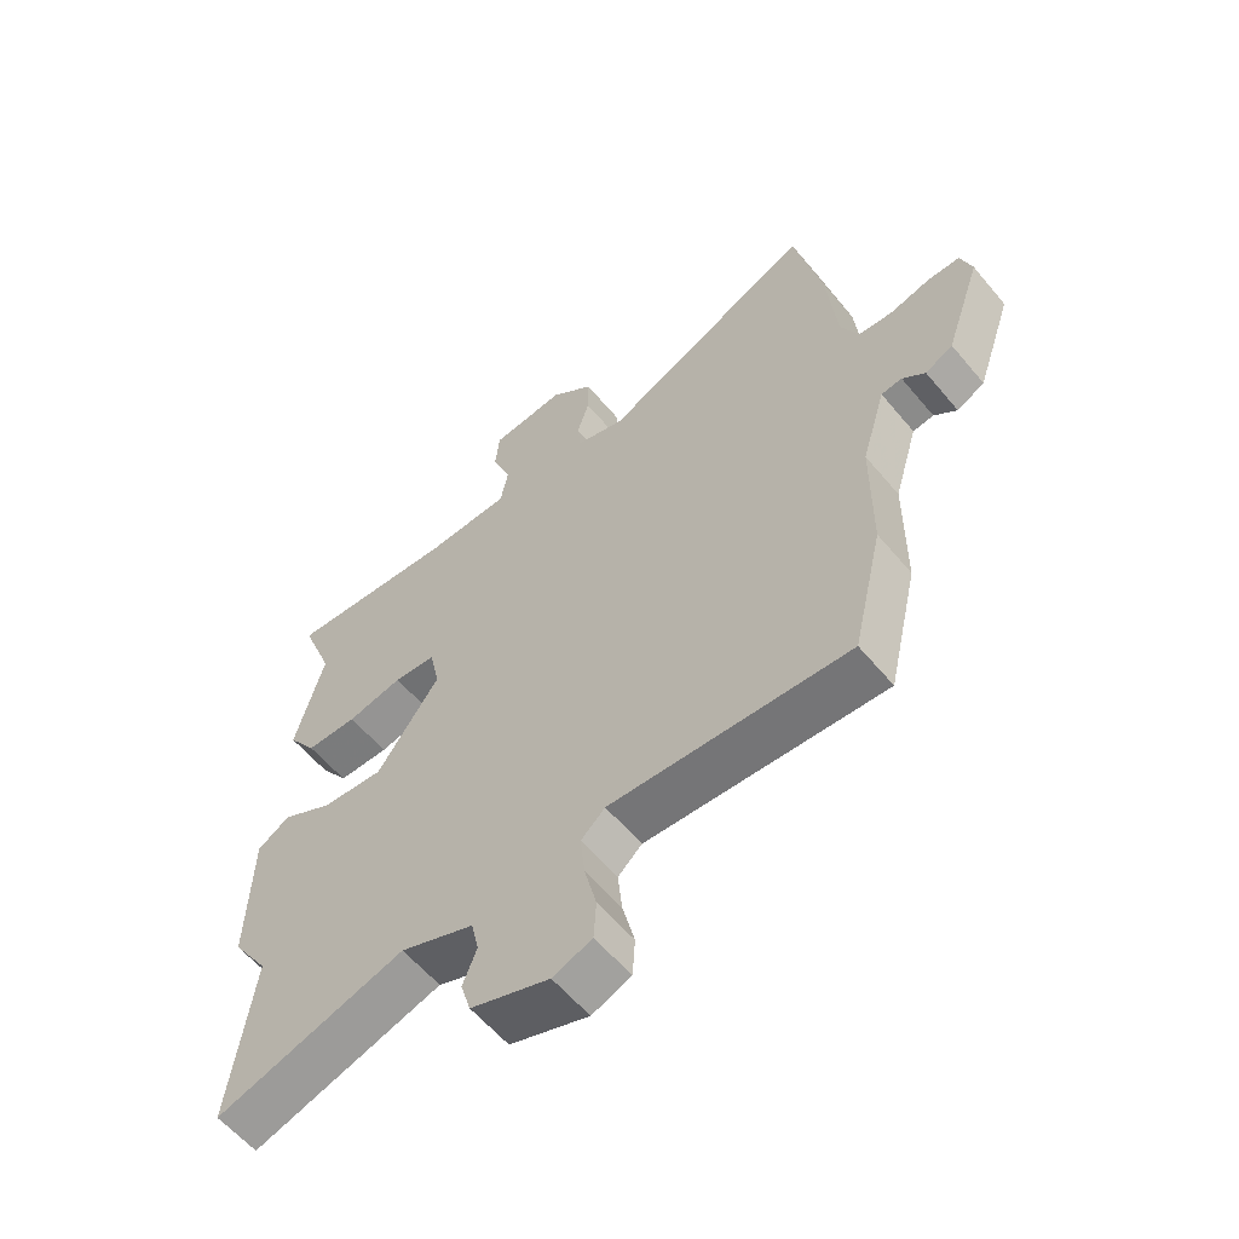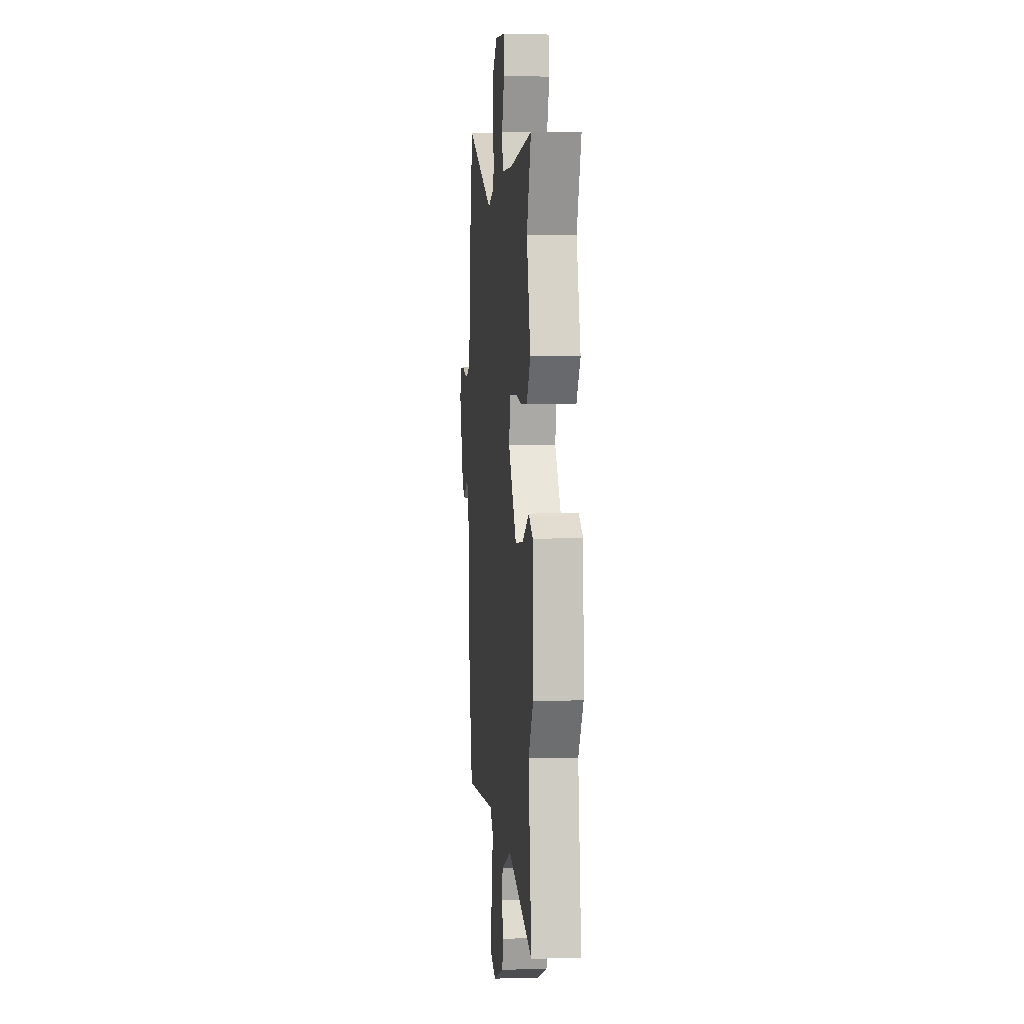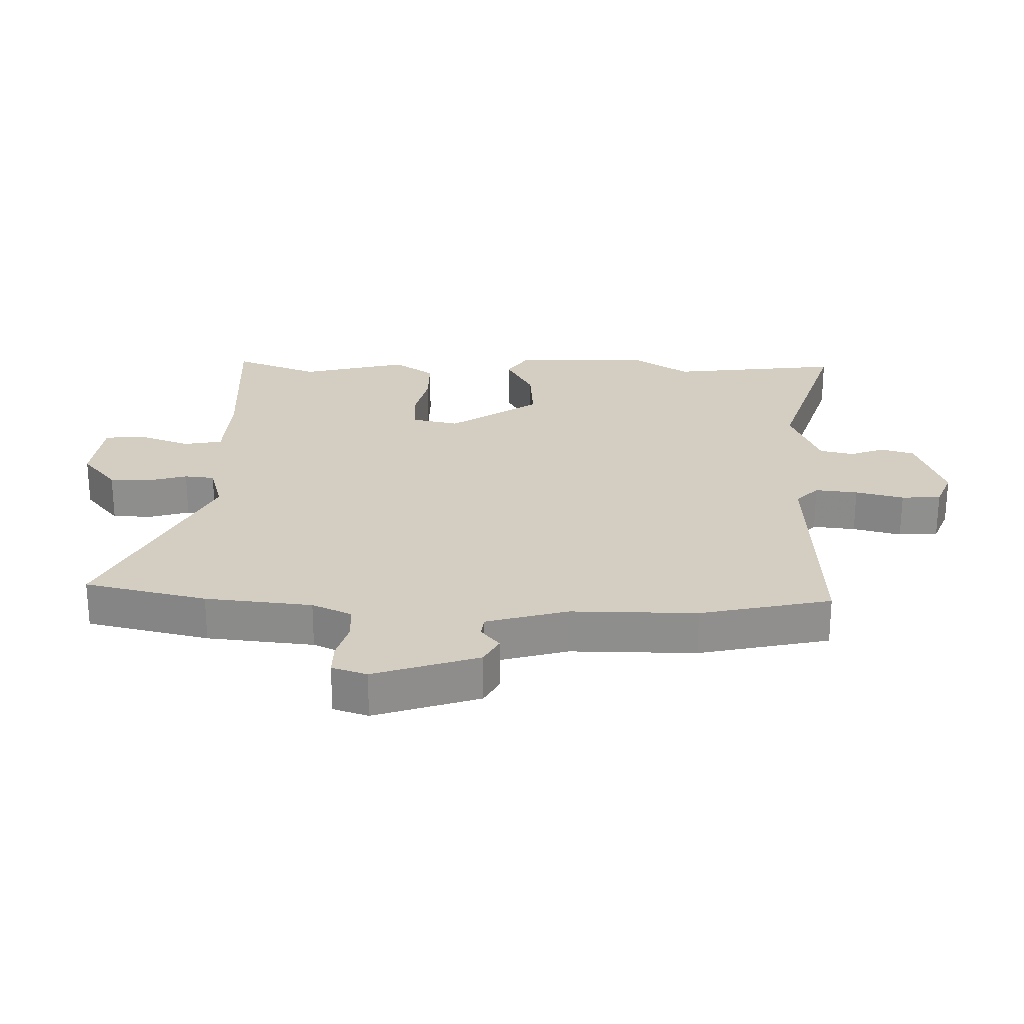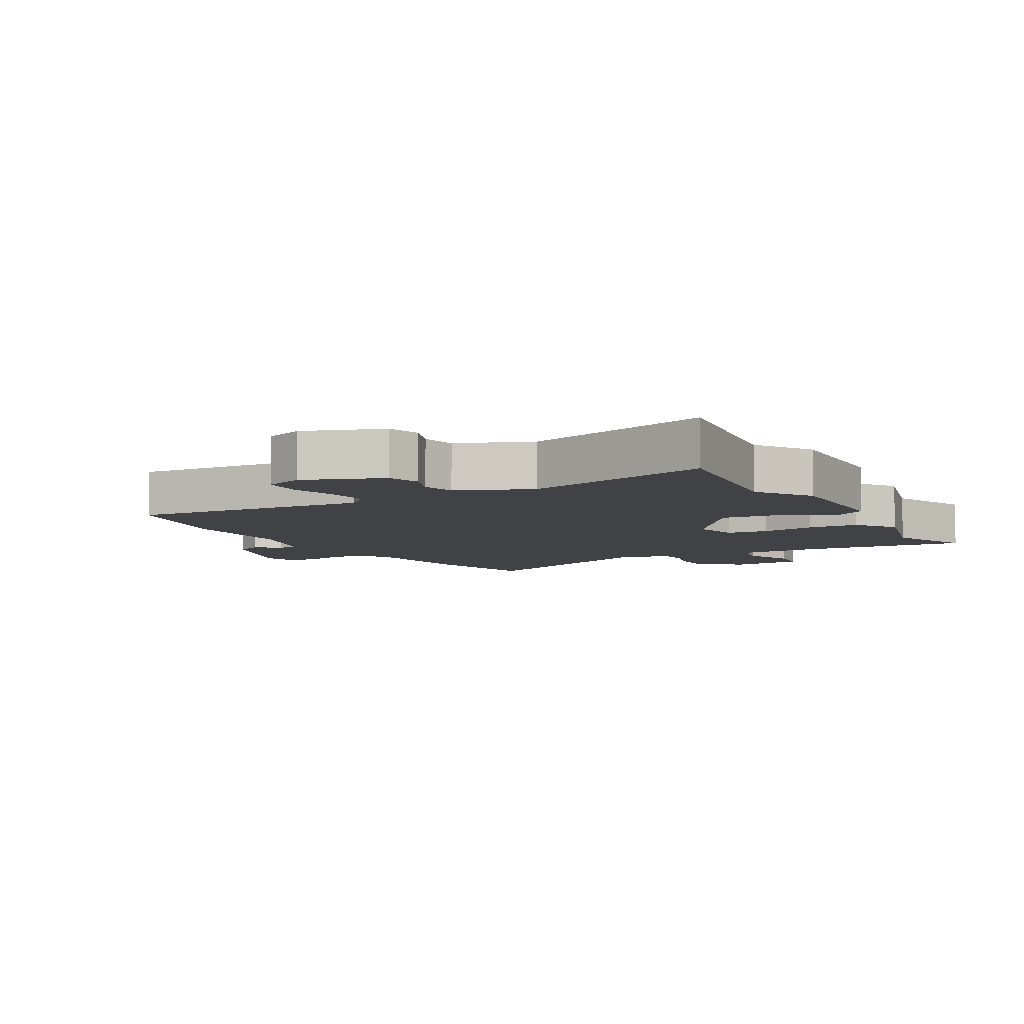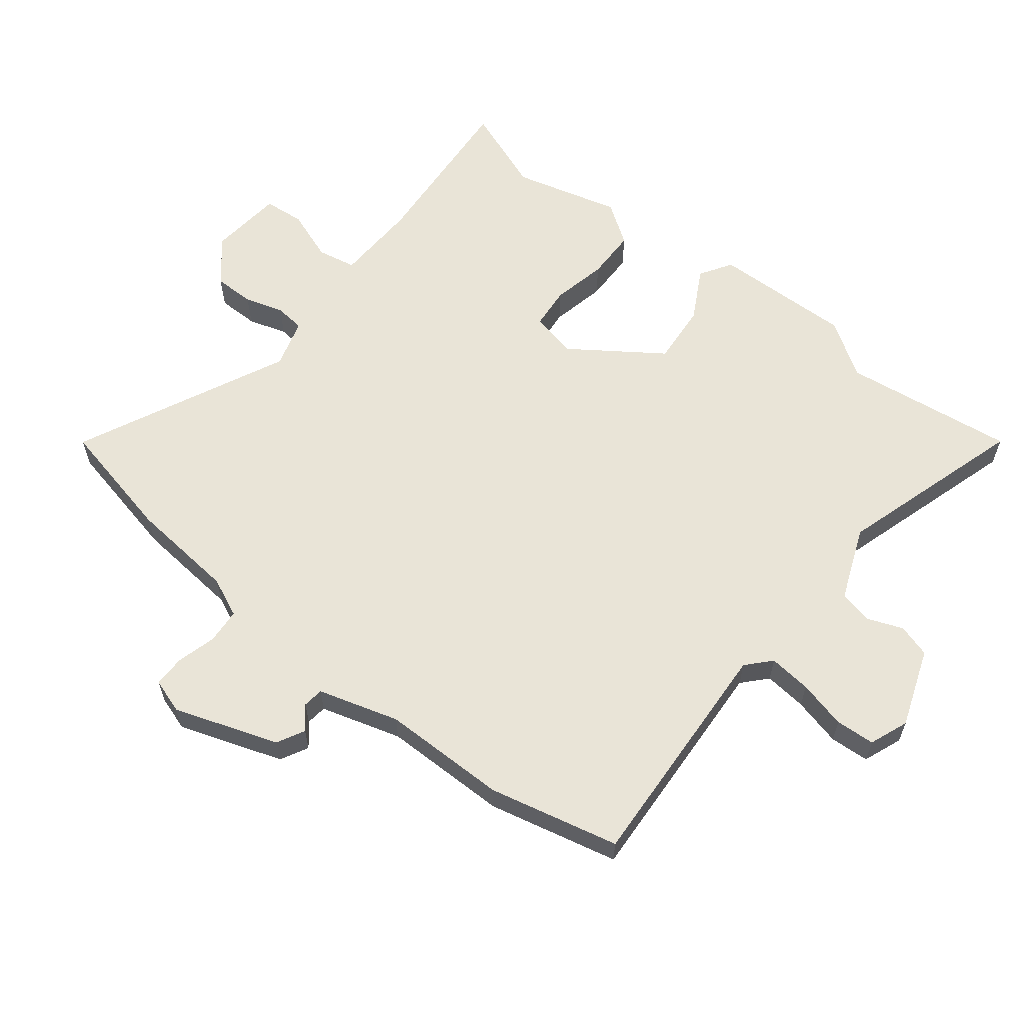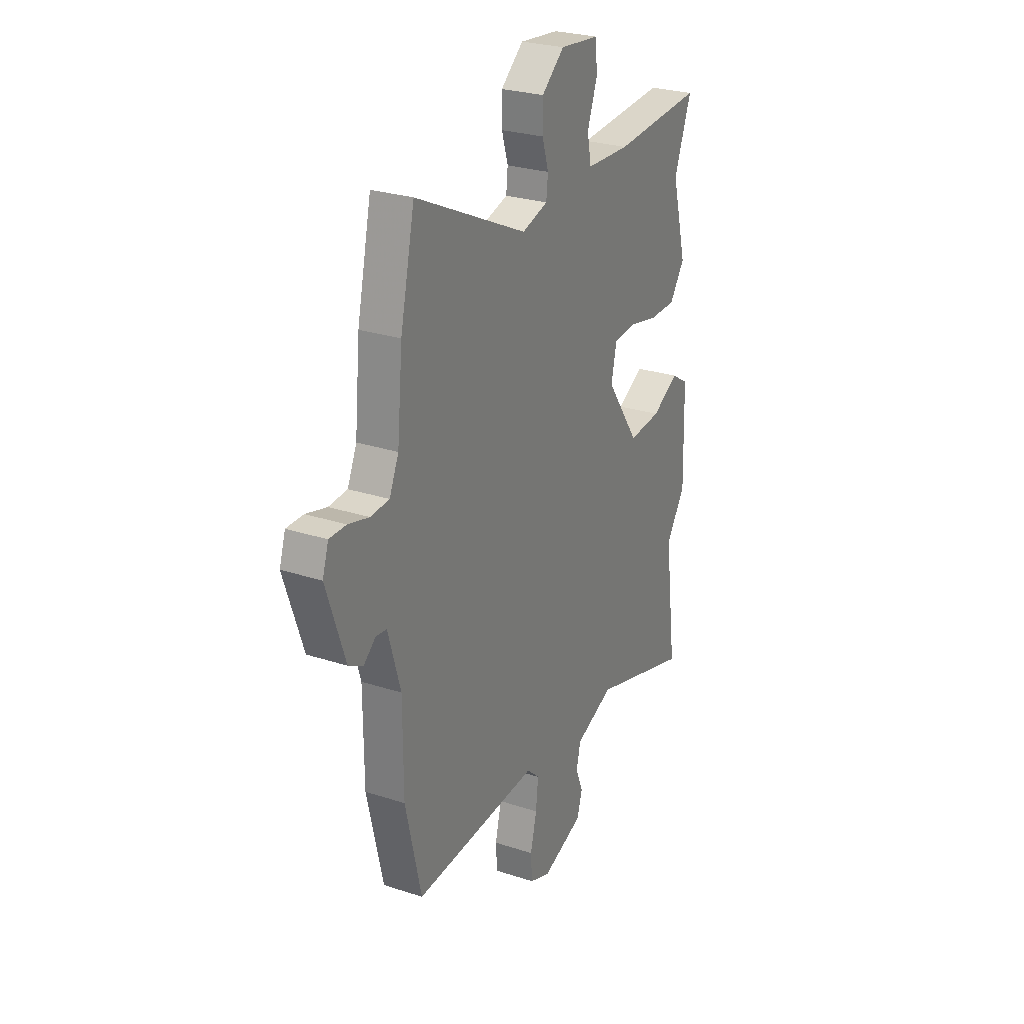
<metadata>
{"format":"obj","ext":"obj","renderer":"f3d","projection":"perspective","resolution":1024,"background":"white","views":[{"elev":-58.9,"azim":39.5,"up":"+Z"},{"elev":2.7,"azim":-95.7,"up":"+Z"},{"elev":25.0,"azim":91.9,"up":"+Y"},{"elev":-6.6,"azim":-151.0,"up":"+Y"},{"elev":60.9,"azim":128.2,"up":"+Y"},{"elev":26.7,"azim":117.1,"up":"+Z"}]}
</metadata>
<code>
v 0.538 0.07 -0.335
v 0.49 0.07 -0.543
v 0.111 0.07 -0.522
v 0.073 0.07 -0.557
v 0.08 0.07 -0.625
v 0.099 0.07 -0.702
v 0.095 0.07 -0.765
v 0.033 0.07 -0.789
v -0.092 0.07 -0.744
v -0.108 0.07 -0.691
v -0.086 0.07 -0.635
v -0.098 0.07 -0.581
v -0.215 0.07 -0.534
v -0.516 0.07 -0.625
v -0.48 0.07 -0.35
v -0.538 0.07 -0.262
v -0.532 0.07 -0.039
v -0.481 0.07 -0.007
v -0.4 0.07 -0.051
v -0.302 0.07 -0.059
v -0.203 0.07 0.083
v -0.219 0.07 0.158
v -0.286 0.07 0.164
v -0.374 0.07 0.145
v -0.455 0.07 0.146
v -0.5 0.07 0.211
v -0.455 0.07 0.381
v -0.507 0.07 0.518
v -0.236 0.07 0.498
v -0.104 0.07 0.503
v -0.092 0.07 0.565
v -0.122 0.07 0.647
v -0.116 0.07 0.712
v 0.002 0.07 0.724
v 0.07 0.07 0.667
v 0.07 0.07 0.602
v 0.051 0.07 0.54
v 0.056 0.07 0.492
v 0.134 0.07 0.469
v 0.472 0.07 0.628
v 0.515 0.07 0.433
v 0.531 0.07 0.263
v 0.559 0.07 0.2
v 0.615 0.07 0.196
v 0.678 0.07 0.213
v 0.729 0.07 0.213
v 0.747 0.07 0.157
v 0.69 0.07 -0.009
v 0.646 0.07 -0.032
v 0.61 0.07 -0.002
v 0.577 0.07 -0.006
v 0.539 0.07 -0.135
v 0.538 0 -0.335
v 0.49 0 -0.543
v 0.111 0 -0.522
v 0.073 0 -0.557
v 0.08 0 -0.625
v 0.099 0 -0.702
v 0.095 0 -0.765
v 0.033 0 -0.789
v -0.092 0 -0.744
v -0.108 0 -0.691
v -0.086 0 -0.635
v -0.098 0 -0.581
v -0.215 0 -0.534
v -0.516 0 -0.625
v -0.48 0 -0.35
v -0.538 0 -0.262
v -0.532 0 -0.039
v -0.481 0 -0.007
v -0.4 0 -0.051
v -0.302 0 -0.059
v -0.203 0 0.083
v -0.219 0 0.158
v -0.286 0 0.164
v -0.374 0 0.145
v -0.455 0 0.146
v -0.5 0 0.211
v -0.455 0 0.381
v -0.507 0 0.518
v -0.236 0 0.498
v -0.104 0 0.503
v -0.092 0 0.565
v -0.122 0 0.647
v -0.116 0 0.712
v 0.002 0 0.724
v 0.07 0 0.667
v 0.07 0 0.602
v 0.051 0 0.54
v 0.056 0 0.492
v 0.134 0 0.469
v 0.472 0 0.628
v 0.515 0 0.433
v 0.531 0 0.263
v 0.559 0 0.2
v 0.615 0 0.196
v 0.678 0 0.213
v 0.729 0 0.213
v 0.747 0 0.157
v 0.69 0 -0.009
v 0.646 0 -0.032
v 0.61 0 -0.002
v 0.577 0 -0.006
v 0.539 0 -0.135
f 47 48 49 50
f 47 50 51
f 44 45 46 47
f 43 44 47 51
f 42 43 51 52
f 39 40 41 42
f 38 39 42 52
f 34 35 36 37
f 34 37 38
f 31 32 33 34
f 30 31 34 38
f 29 30 38 52
f 27 28 29 52
f 23 24 25 26
f 22 23 26 27
f 16 17 18 19
f 15 16 19 20
f 13 14 15 20
f 12 13 20 21
f 8 9 10 11
f 8 11 12 21
f 5 6 7 8
f 4 5 8 21
f 52 1 2 3
f 22 27 52
f 22 52 3
f 3 4 21 22
f 102 101 100 99
f 103 102 99
f 99 98 97 96
f 103 99 96 95
f 104 103 95 94
f 94 93 92 91
f 104 94 91 90
f 89 88 87 86
f 90 89 86
f 86 85 84 83
f 90 86 83 82
f 104 90 82 81
f 104 81 80 79
f 78 77 76 75
f 79 78 75 74
f 71 70 69 68
f 72 71 68 67
f 72 67 66 65
f 73 72 65 64
f 63 62 61 60
f 73 64 63 60
f 60 59 58 57
f 73 60 57 56
f 55 54 53 104
f 104 79 74
f 55 104 74
f 74 73 56 55
f 1 53 54 2
f 2 54 55 3
f 3 55 56 4
f 4 56 57 5
f 5 57 58 6
f 6 58 59 7
f 7 59 60 8
f 8 60 61 9
f 9 61 62 10
f 10 62 63 11
f 11 63 64 12
f 12 64 65 13
f 13 65 66 14
f 14 66 67 15
f 15 67 68 16
f 16 68 69 17
f 17 69 70 18
f 18 70 71 19
f 19 71 72 20
f 20 72 73 21
f 21 73 74 22
f 22 74 75 23
f 23 75 76 24
f 24 76 77 25
f 25 77 78 26
f 26 78 79 27
f 27 79 80 28
f 28 80 81 29
f 29 81 82 30
f 30 82 83 31
f 31 83 84 32
f 32 84 85 33
f 33 85 86 34
f 34 86 87 35
f 35 87 88 36
f 36 88 89 37
f 37 89 90 38
f 38 90 91 39
f 39 91 92 40
f 40 92 93 41
f 41 93 94 42
f 42 94 95 43
f 43 95 96 44
f 44 96 97 45
f 45 97 98 46
f 46 98 99 47
f 47 99 100 48
f 48 100 101 49
f 49 101 102 50
f 50 102 103 51
f 51 103 104 52
f 52 104 53 1

</code>
